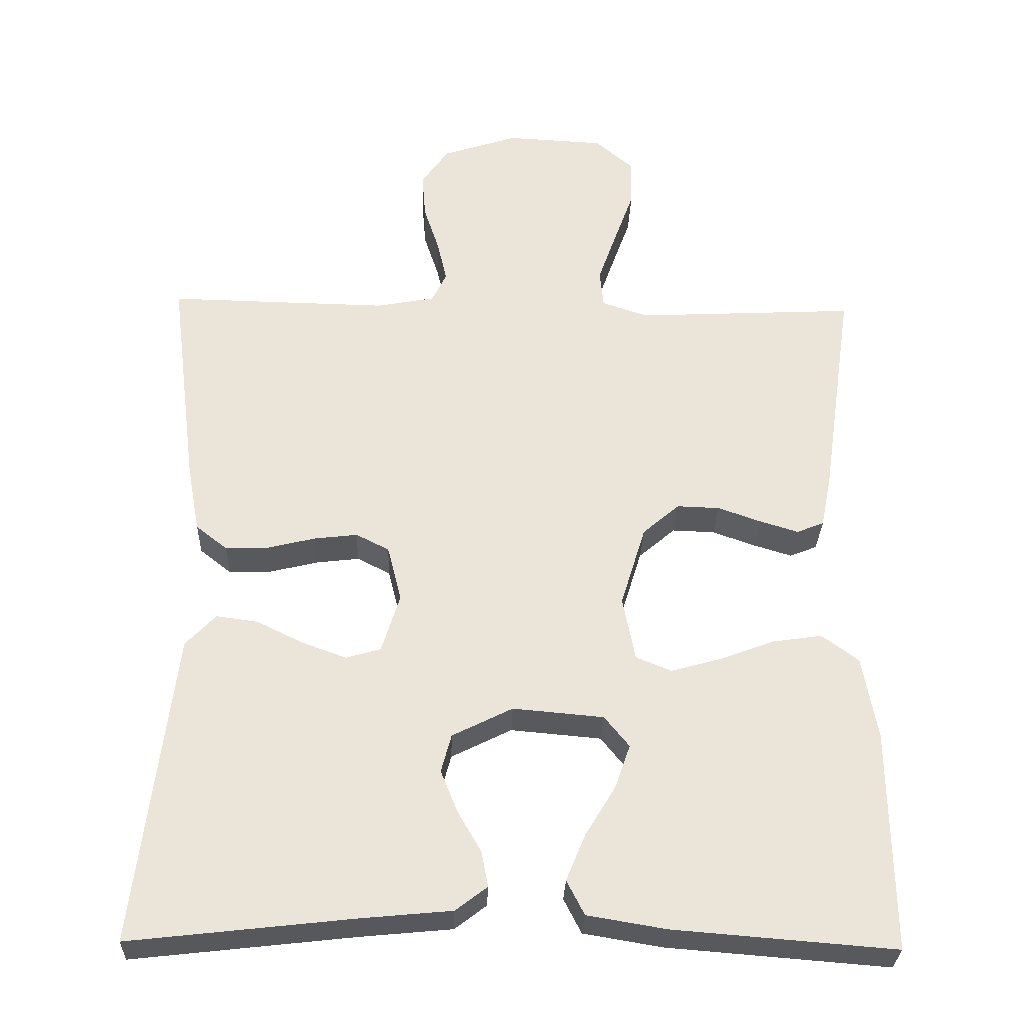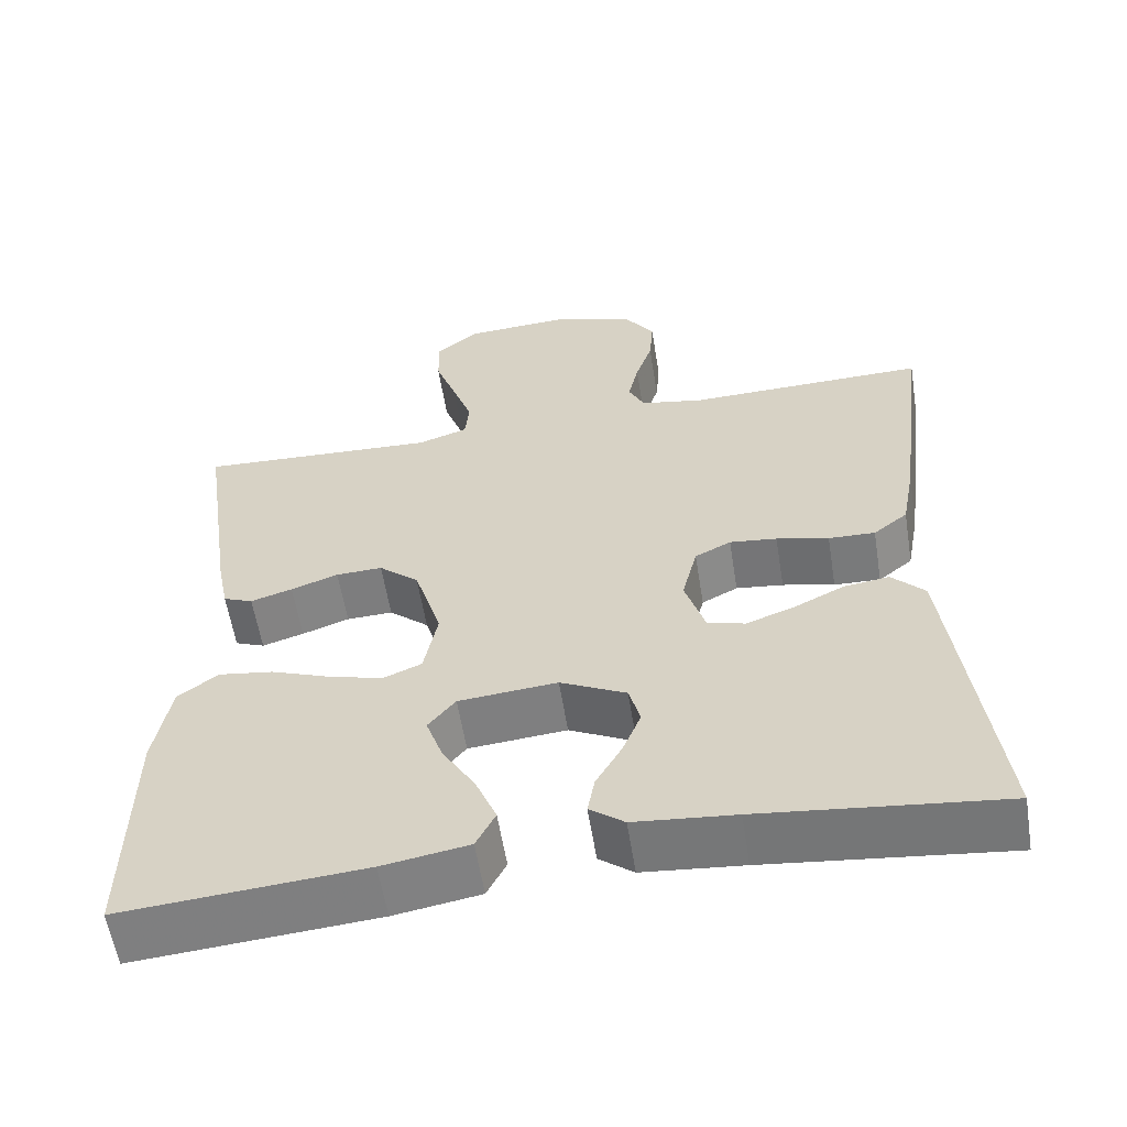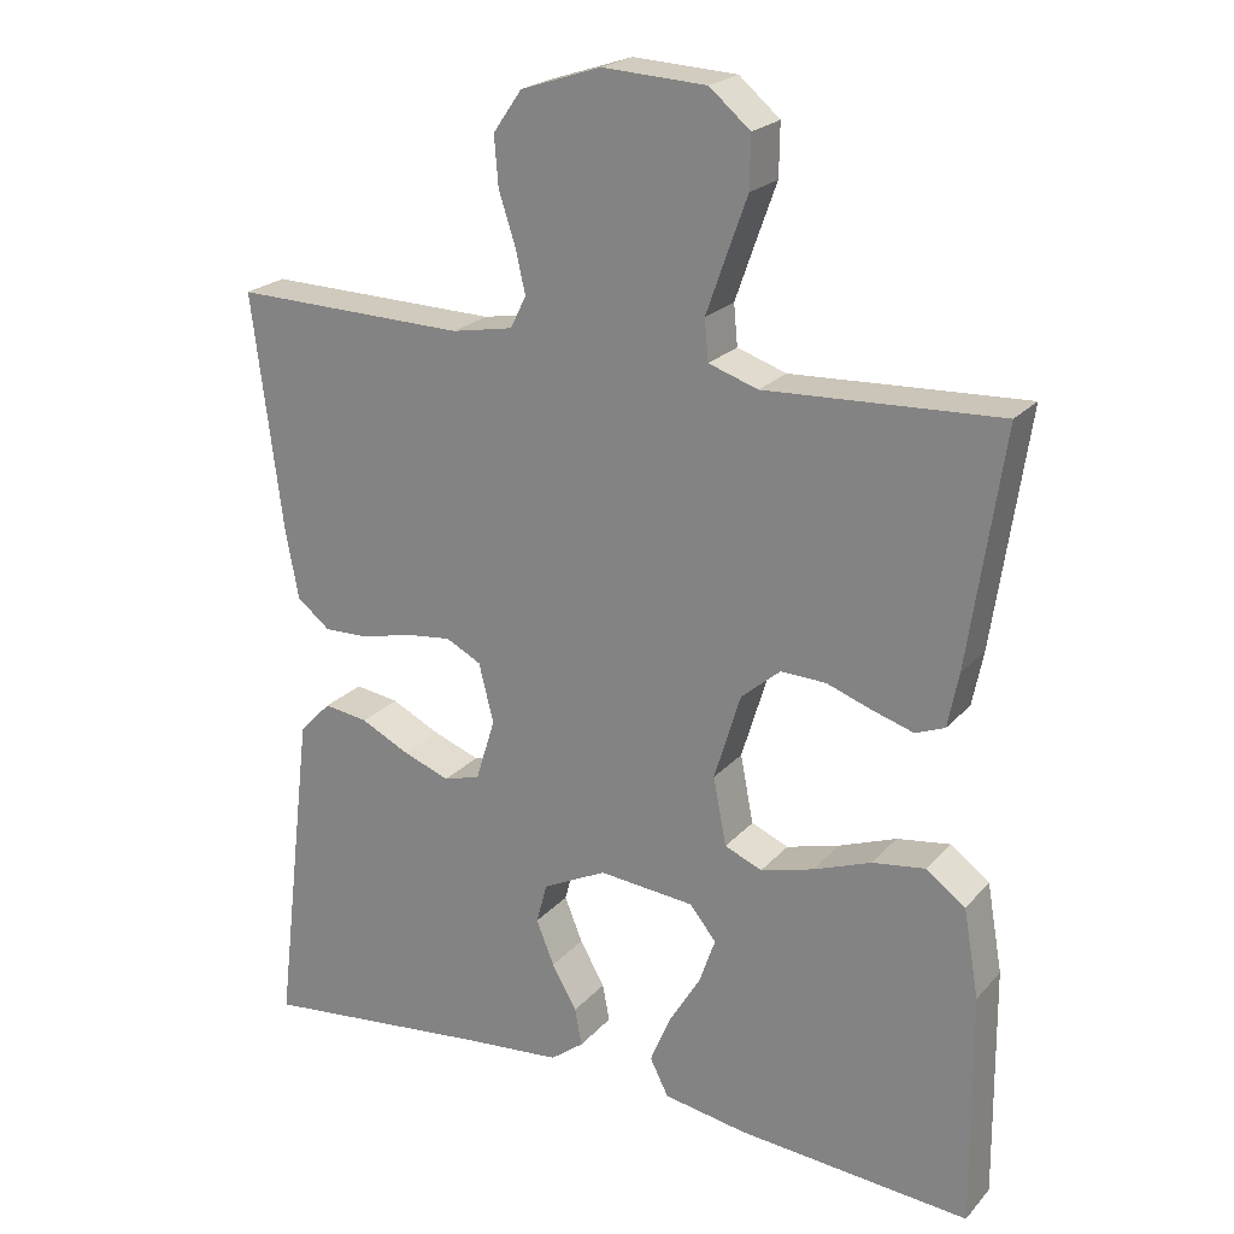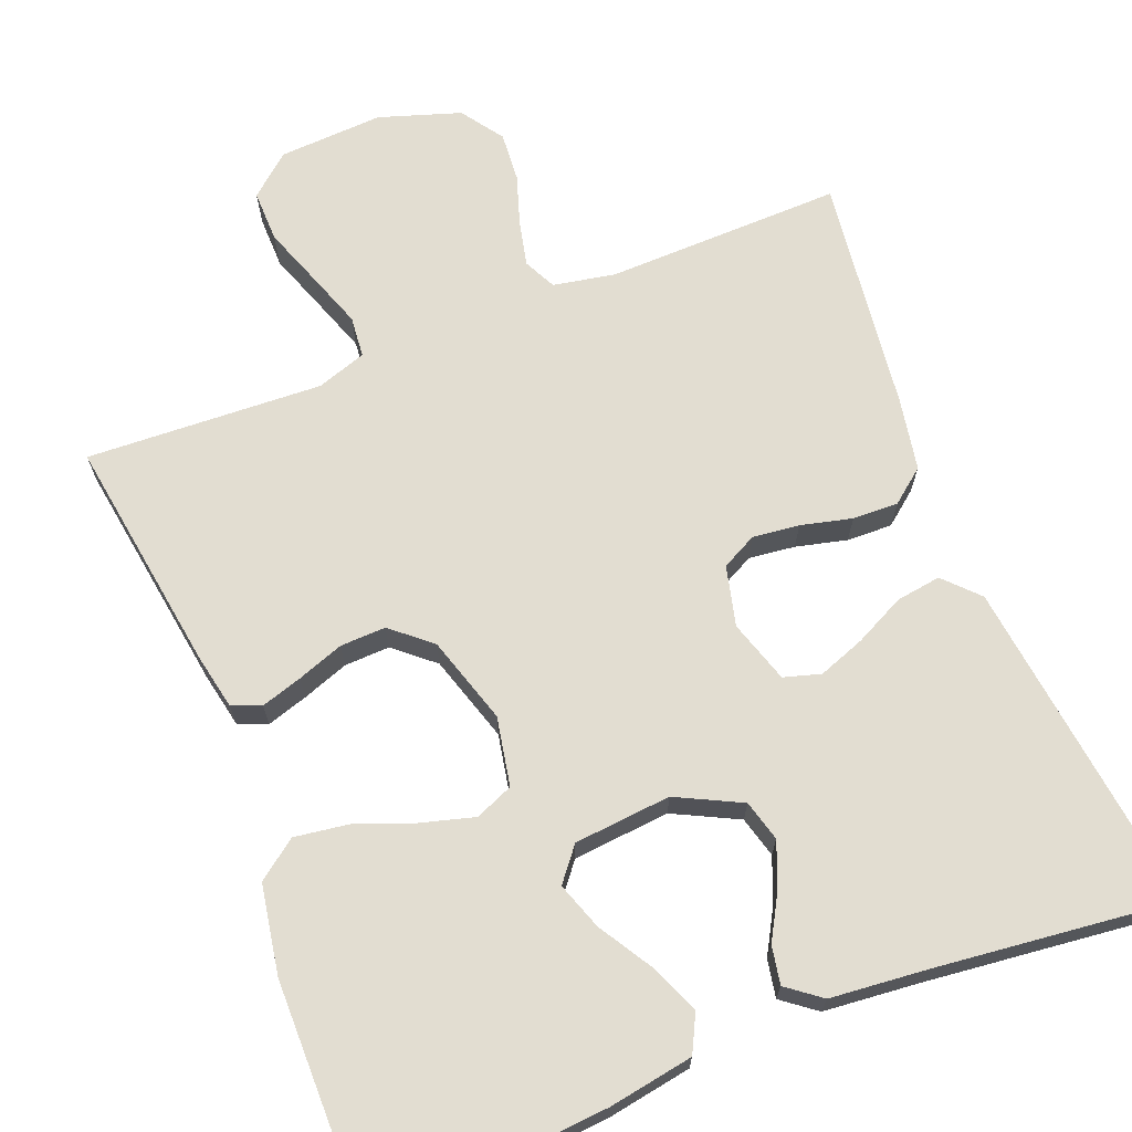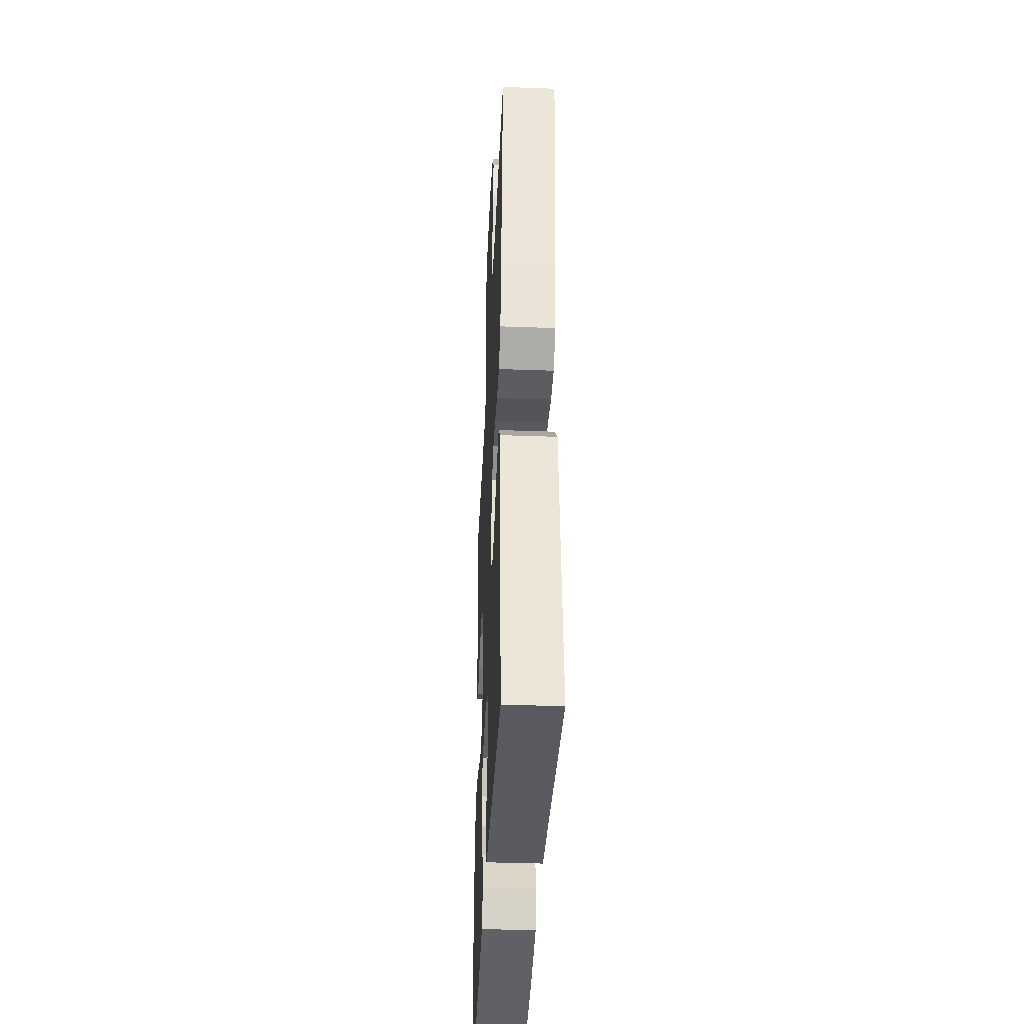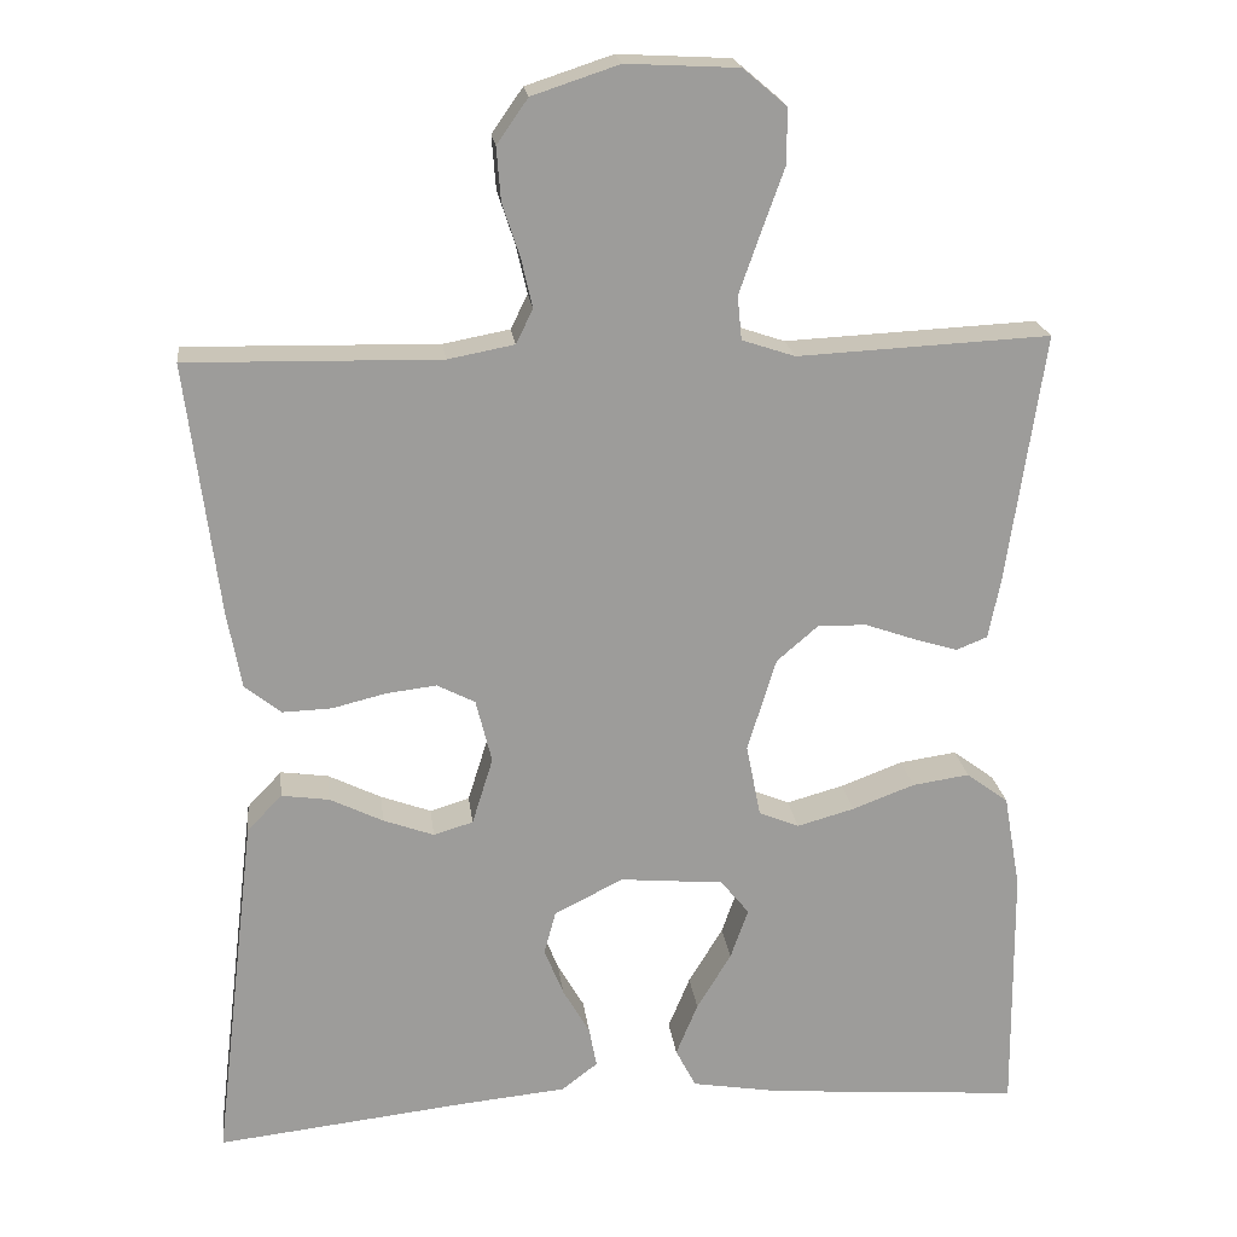
<metadata>
{"format":"obj","ext":"obj","renderer":"f3d","projection":"perspective","resolution":1024,"background":"white","views":[{"elev":-30.1,"azim":-1.8,"up":"+Z"},{"elev":-58.6,"azim":-170.9,"up":"+Z"},{"elev":22.3,"azim":29.9,"up":"+Z"},{"elev":68.4,"azim":158.3,"up":"+Y"},{"elev":-38.3,"azim":-92.6,"up":"+Z"},{"elev":20.4,"azim":-6.9,"up":"+Z"}]}
</metadata>
<code>
v -0.5 0.07 -0.5
v -0.464 0.07 -0.2
v -0.449 0.07 -0.076
v -0.408 0.07 -0.033
v -0.351 0.07 -0.041
v -0.288 0.07 -0.072
v -0.228 0.07 -0.094
v -0.181 0.07 -0.08
v -0.156 0.07 0
v -0.175 0.07 0.076
v -0.22 0.07 0.099
v -0.279 0.07 0.092
v -0.344 0.07 0.076
v -0.402 0.07 0.074
v -0.445 0.07 0.108
v -0.462 0.07 0.2
v -0.5 0.07 0.5
v -0.2 0.07 0.494
v -0.121 0.07 0.509
v -0.101 0.07 0.55
v -0.114 0.07 0.607
v -0.135 0.07 0.671
v -0.14 0.07 0.734
v -0.103 0.07 0.787
v 0 0.07 0.821
v 0.133 0.07 0.814
v 0.185 0.07 0.77
v 0.184 0.07 0.704
v 0.157 0.07 0.629
v 0.132 0.07 0.558
v 0.137 0.07 0.506
v 0.2 0.07 0.485
v 0.5 0.07 0.5
v 0.456 0.07 0.2
v 0.442 0.07 0.13
v 0.405 0.07 0.115
v 0.353 0.07 0.131
v 0.294 0.07 0.152
v 0.236 0.07 0.154
v 0.186 0.07 0.111
v 0.152 0.07 0
v 0.169 0.07 -0.087
v 0.217 0.07 -0.107
v 0.285 0.07 -0.088
v 0.359 0.07 -0.06
v 0.427 0.07 -0.05
v 0.477 0.07 -0.087
v 0.497 0.07 -0.2
v 0.5 0.07 -0.5
v 0.2 0.07 -0.476
v 0.093 0.07 -0.458
v 0.069 0.07 -0.411
v 0.095 0.07 -0.348
v 0.136 0.07 -0.28
v 0.157 0.07 -0.22
v 0.123 0.07 -0.178
v 0 0.07 -0.167
v -0.082 0.07 -0.208
v -0.096 0.07 -0.26
v -0.073 0.07 -0.317
v -0.041 0.07 -0.373
v -0.032 0.07 -0.421
v -0.075 0.07 -0.454
v -0.2 0.07 -0.466
v -0.5 0 -0.5
v -0.464 0 -0.2
v -0.449 0 -0.076
v -0.408 0 -0.033
v -0.351 0 -0.041
v -0.288 0 -0.072
v -0.228 0 -0.094
v -0.181 0 -0.08
v -0.156 0 0
v -0.175 0 0.076
v -0.22 0 0.099
v -0.279 0 0.092
v -0.344 0 0.076
v -0.402 0 0.074
v -0.445 0 0.108
v -0.462 0 0.2
v -0.5 0 0.5
v -0.2 0 0.494
v -0.121 0 0.509
v -0.101 0 0.55
v -0.114 0 0.607
v -0.135 0 0.671
v -0.14 0 0.734
v -0.103 0 0.787
v 0 0 0.821
v 0.133 0 0.814
v 0.185 0 0.77
v 0.184 0 0.704
v 0.157 0 0.629
v 0.132 0 0.558
v 0.137 0 0.506
v 0.2 0 0.485
v 0.5 0 0.5
v 0.456 0 0.2
v 0.442 0 0.13
v 0.405 0 0.115
v 0.353 0 0.131
v 0.294 0 0.152
v 0.236 0 0.154
v 0.186 0 0.111
v 0.152 0 0
v 0.169 0 -0.087
v 0.217 0 -0.107
v 0.285 0 -0.088
v 0.359 0 -0.06
v 0.427 0 -0.05
v 0.477 0 -0.087
v 0.497 0 -0.2
v 0.5 0 -0.5
v 0.2 0 -0.476
v 0.093 0 -0.458
v 0.069 0 -0.411
v 0.095 0 -0.348
v 0.136 0 -0.28
v 0.157 0 -0.22
v 0.123 0 -0.178
v 0 0 -0.167
v -0.082 0 -0.208
v -0.096 0 -0.26
v -0.073 0 -0.317
v -0.041 0 -0.373
v -0.032 0 -0.421
v -0.075 0 -0.454
v -0.2 0 -0.466
f 61 62 63 64
f 60 61 64 1
f 59 60 1 2
f 58 59 2 3
f 57 58 3
f 56 57 3
f 51 52 53 54
f 51 54 55
f 50 51 55
f 49 50 55
f 48 49 55 56
f 44 45 46 47
f 43 44 47 48
f 35 36 37 38
f 33 34 35 38
f 32 33 38 39
f 31 32 39 40
f 26 27 28 29
f 26 29 30
f 25 26 30
f 24 25 30 31
f 21 22 23 24
f 20 21 24 31
f 15 16 17 18
f 15 18 19
f 12 13 14 15
f 11 12 15 19
f 10 11 19 20
f 3 4 5 6
f 3 6 7
f 56 3 7
f 43 48 56 7
f 42 43 7 8
f 41 42 8 9
f 20 31 40 41
f 9 10 20 41
f 128 127 126 125
f 65 128 125 124
f 66 65 124 123
f 67 66 123 122
f 67 122 121
f 67 121 120
f 118 117 116 115
f 119 118 115
f 119 115 114
f 119 114 113
f 120 119 113 112
f 111 110 109 108
f 112 111 108 107
f 102 101 100 99
f 102 99 98 97
f 103 102 97 96
f 104 103 96 95
f 93 92 91 90
f 94 93 90
f 94 90 89
f 95 94 89 88
f 88 87 86 85
f 95 88 85 84
f 82 81 80 79
f 83 82 79
f 79 78 77 76
f 83 79 76 75
f 84 83 75 74
f 70 69 68 67
f 71 70 67
f 71 67 120
f 71 120 112 107
f 72 71 107 106
f 73 72 106 105
f 105 104 95 84
f 105 84 74 73
f 1 65 66 2
f 2 66 67 3
f 3 67 68 4
f 4 68 69 5
f 5 69 70 6
f 6 70 71 7
f 7 71 72 8
f 8 72 73 9
f 9 73 74 10
f 10 74 75 11
f 11 75 76 12
f 12 76 77 13
f 13 77 78 14
f 14 78 79 15
f 15 79 80 16
f 16 80 81 17
f 17 81 82 18
f 18 82 83 19
f 19 83 84 20
f 20 84 85 21
f 21 85 86 22
f 22 86 87 23
f 23 87 88 24
f 24 88 89 25
f 25 89 90 26
f 26 90 91 27
f 27 91 92 28
f 28 92 93 29
f 29 93 94 30
f 30 94 95 31
f 31 95 96 32
f 32 96 97 33
f 33 97 98 34
f 34 98 99 35
f 35 99 100 36
f 36 100 101 37
f 37 101 102 38
f 38 102 103 39
f 39 103 104 40
f 40 104 105 41
f 41 105 106 42
f 42 106 107 43
f 43 107 108 44
f 44 108 109 45
f 45 109 110 46
f 46 110 111 47
f 47 111 112 48
f 48 112 113 49
f 49 113 114 50
f 50 114 115 51
f 51 115 116 52
f 52 116 117 53
f 53 117 118 54
f 54 118 119 55
f 55 119 120 56
f 56 120 121 57
f 57 121 122 58
f 58 122 123 59
f 59 123 124 60
f 60 124 125 61
f 61 125 126 62
f 62 126 127 63
f 63 127 128 64
f 64 128 65 1

</code>
